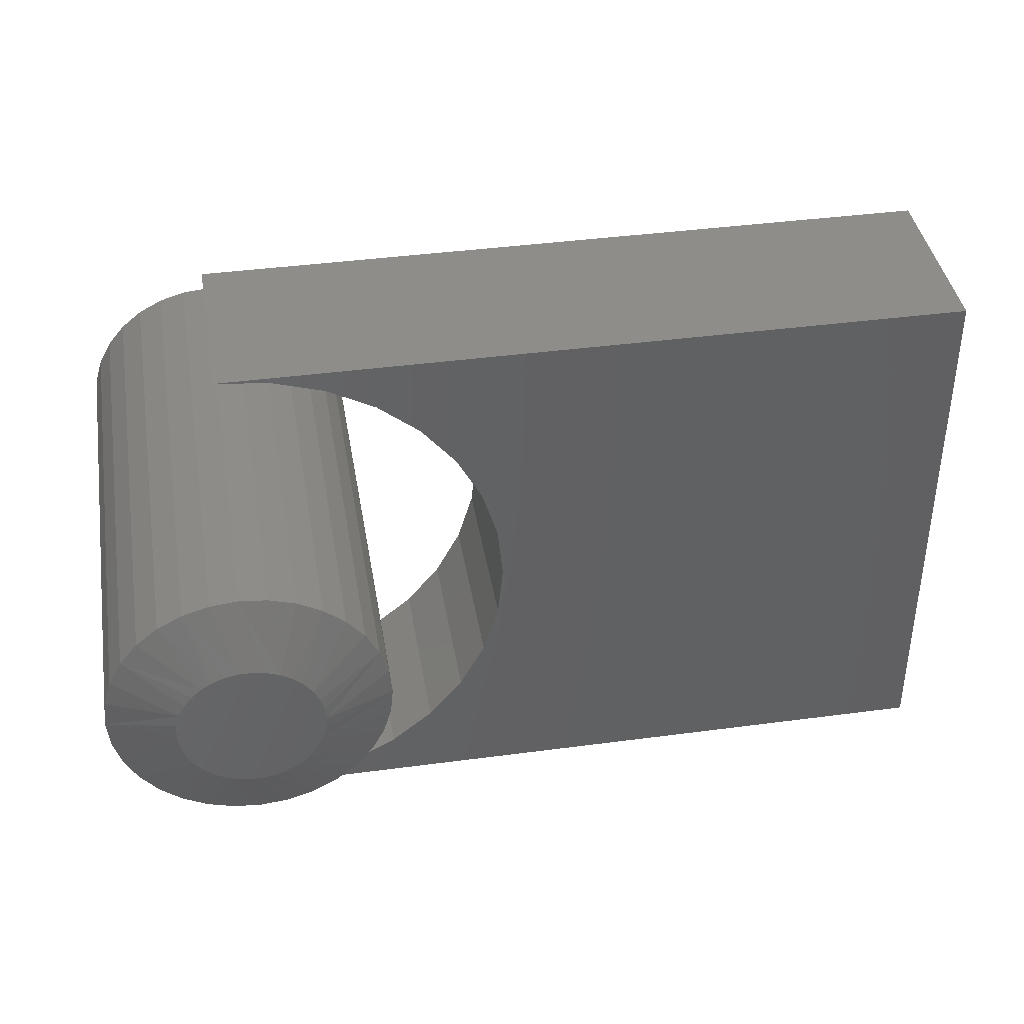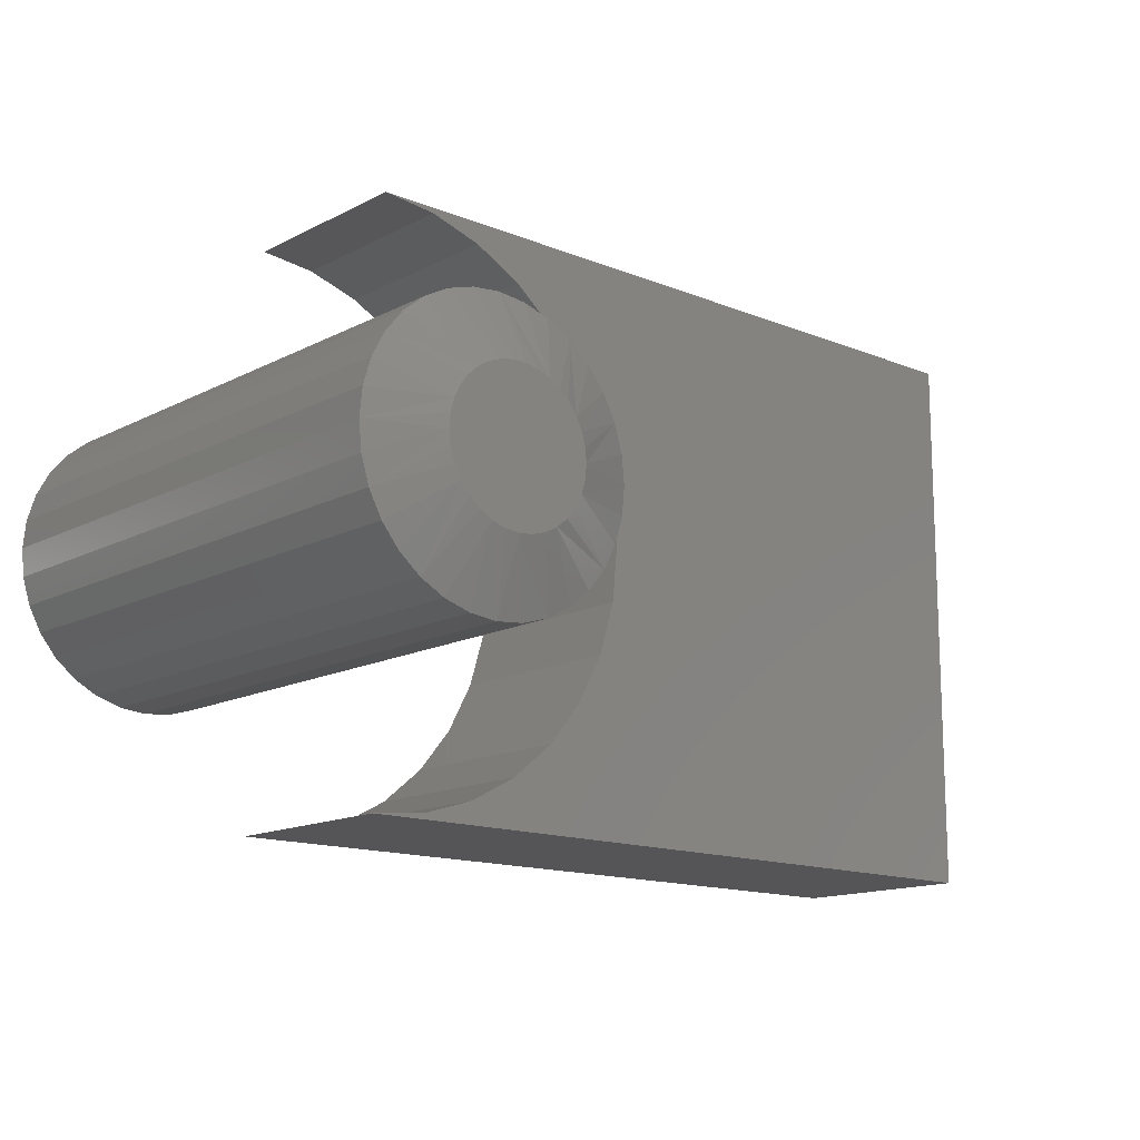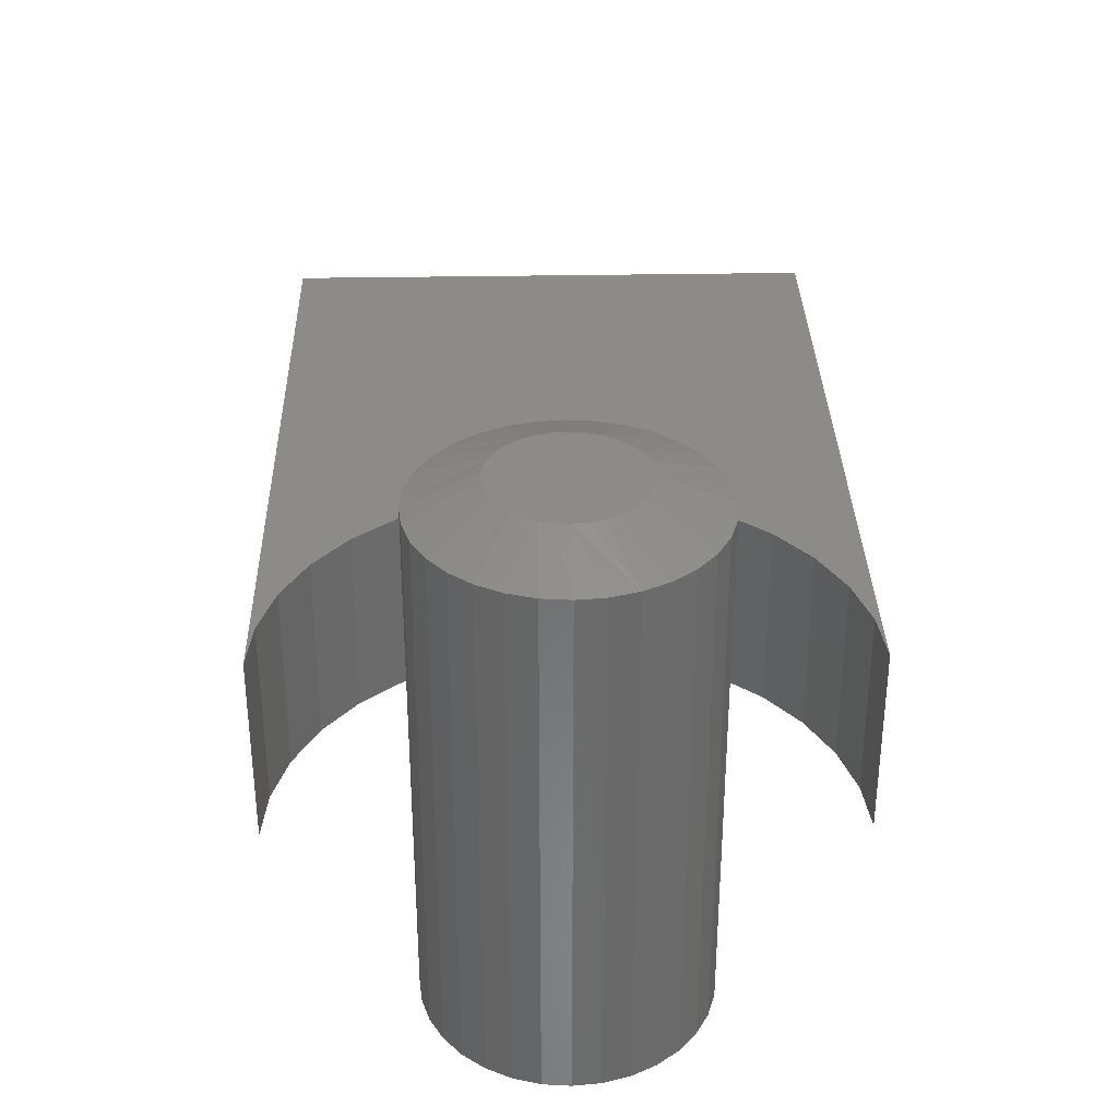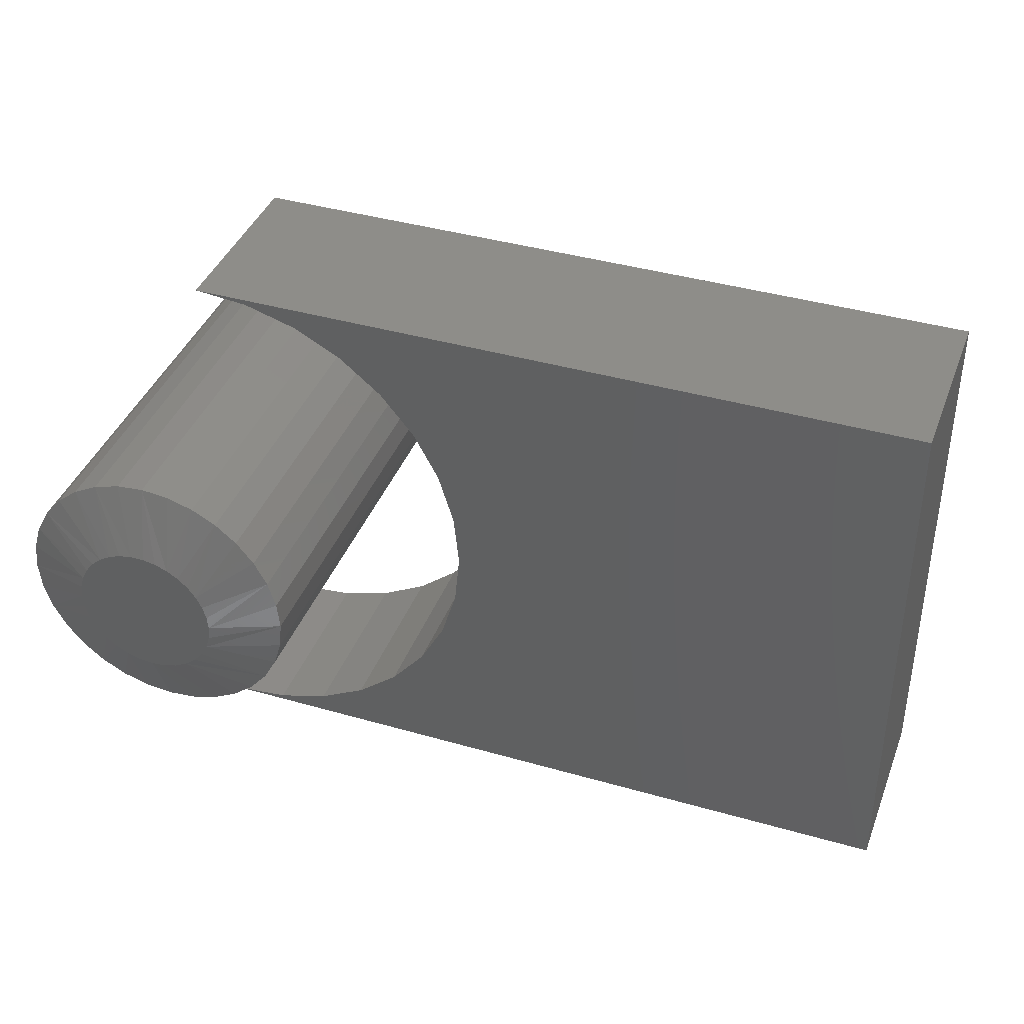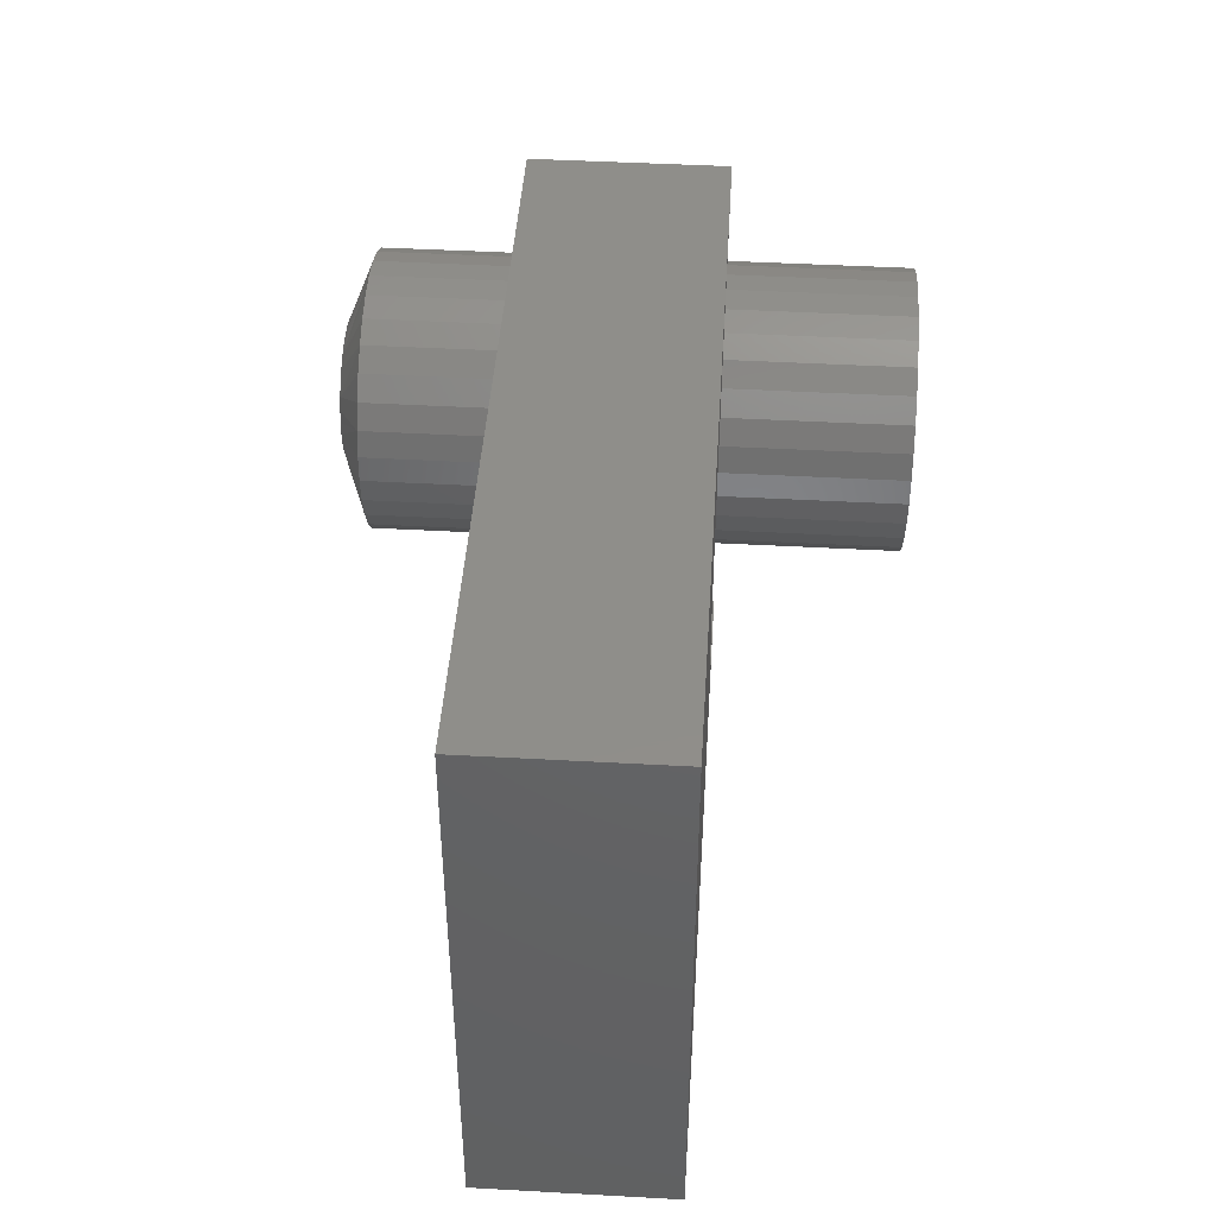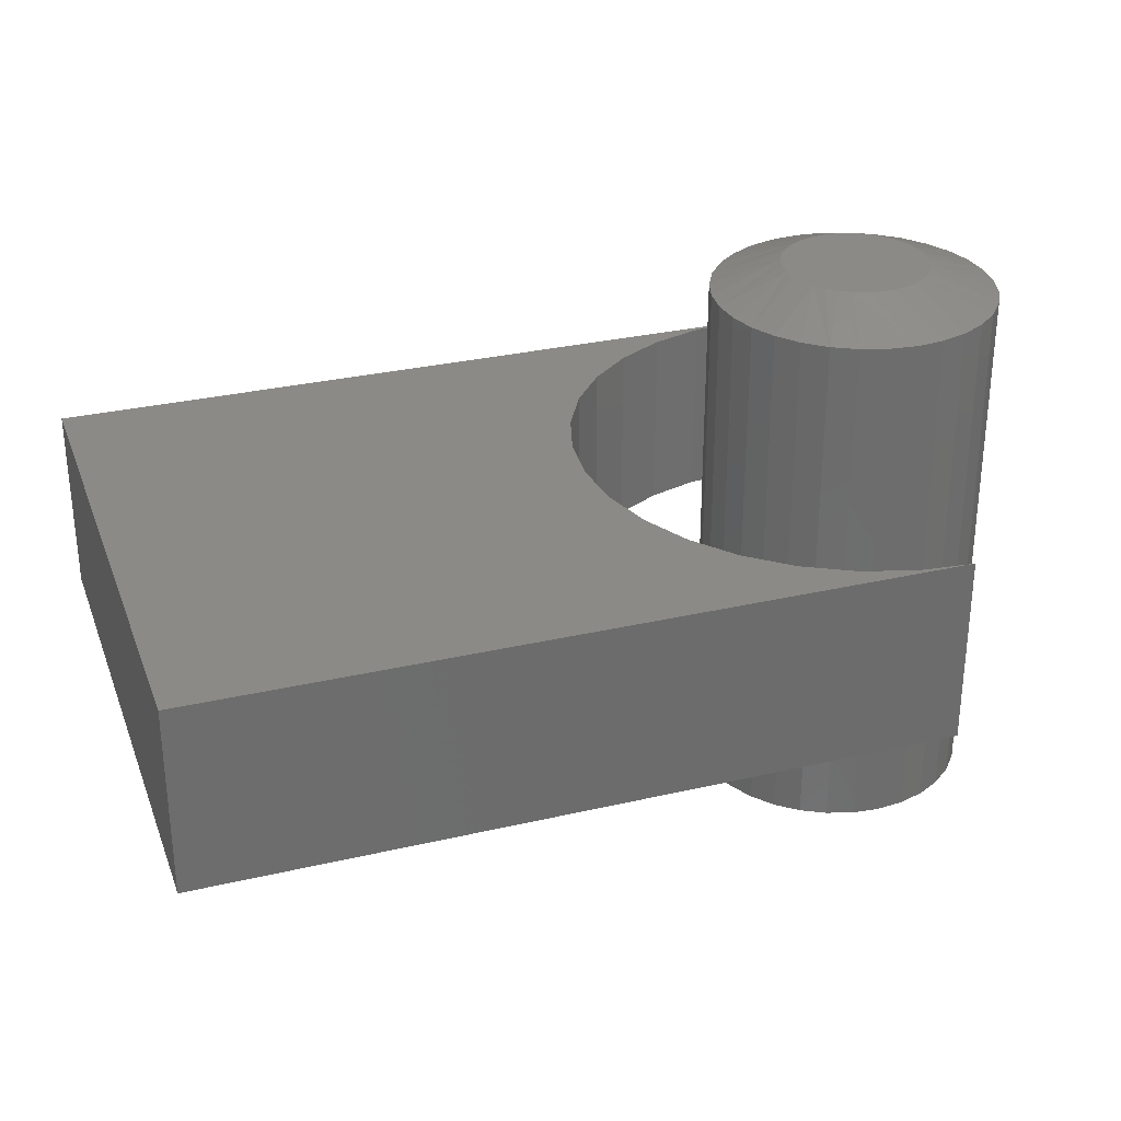
<metadata>
{"format":"stl","ext":"stl","renderer":"f3d","projection":"perspective","resolution":1024,"background":"white","views":[{"elev":40.0,"azim":-9.4,"up":"+Y"},{"elev":-14.3,"azim":-41.6,"up":"+Y"},{"elev":33.2,"azim":-91.4,"up":"+Z"},{"elev":39.6,"azim":19.7,"up":"+Y"},{"elev":44.3,"azim":93.7,"up":"+Y"},{"elev":30.4,"azim":161.4,"up":"+Z"}]}
</metadata>
<code>
# stl→obj: 135 verts, 262 faces
v -0.4186 0.08336 0.3203
v -0.434 0.08336 0.3203
v -0.4492 0.08052 0.3203
v -0.4034 0.08052 0.3203
v -0.4636 0.07494 0.3203
v -0.389 0.07494 0.3203
v -0.4768 0.06681 0.3203
v -0.3759 0.06681 0.3203
v -0.4882 0.0564 0.3203
v -0.3644 0.0564 0.3203
v -0.3671 -0.0592 0.3203
v -0.4728 -0.06961 0.3203
v -0.3798 -0.06961 0.3203
v -0.4584 -0.07734 0.3203
v -0.3943 -0.07734 0.3203
v -0.4426 -0.08211 0.3203
v -0.41 -0.08211 0.3203
v -0.4263 -0.08372 0.3203
v -0.3551 0.04407 0.3203
v -0.4975 0.04407 0.3203
v -0.3483 0.03024 0.3203
v -0.5044 0.03024 0.3203
v -0.344 0.01538 0.3203
v -0.5086 0.01538 0.3203
v -0.3426 -1.897e-17 0.3203
v -0.51 -3.921e-07 0.3203
v -0.3442 -0.01633 0.3203
v -0.5084 -0.01633 0.3203
v -0.349 -0.03204 0.3203
v -0.5037 -0.03204 0.3203
v -0.3567 -0.04651 0.3203
v -0.4959 -0.04651 0.3203
v -0.4855 -0.0592 0.3203
v -0.2645 0 -0.3203
v -0.2645 -3.964e-17 0.2891
v -0.2676 -0.03157 -0.3203
v -0.2676 -0.03157 0.2891
v -0.2768 -0.06193 -0.3203
v -0.2768 -0.06193 0.2891
v -0.2917 -0.08991 -0.3203
v -0.2917 -0.08991 0.2891
v -0.3119 -0.1144 -0.3203
v -0.3119 -0.1144 0.2891
v -0.3364 -0.1346 -0.3203
v -0.3364 -0.1346 0.2891
v -0.3644 -0.1495 -0.3203
v -0.3644 -0.1495 0.2891
v -0.3947 -0.1587 -0.3203
v -0.3947 -0.1587 0.2891
v -0.4263 -0.1618 -0.3203
v -0.4263 -0.1618 0.2891
v -0.4579 -0.1587 -0.3203
v -0.4579 -0.1587 0.2891
v -0.4883 -0.1495 -0.3203
v -0.4883 -0.1495 0.2891
v -0.5162 -0.1346 -0.3203
v -0.5162 -0.1346 0.2891
v -0.5408 -0.1144 -0.3203
v -0.5408 -0.1144 0.2891
v -0.5609 -0.08991 -0.3203
v -0.5609 -0.08991 0.2891
v -0.5758 -0.06193 -0.3203
v -0.5758 -0.06193 0.2891
v -0.585 -0.03157 -0.3203
v -0.585 -0.03157 0.2891
v -0.5882 1.982e-17 -0.3203
v -0.5882 1.982e-17 0.2891
v -0.585 0.03157 -0.3203
v -0.585 0.03157 0.2891
v -0.5758 0.06193 -0.3203
v -0.5758 0.06193 0.2891
v -0.5609 0.08991 -0.3203
v -0.5609 0.08991 0.2891
v -0.5408 0.1144 -0.3203
v -0.5408 0.1144 0.2891
v -0.5162 0.1346 -0.3203
v -0.5162 0.1346 0.2891
v -0.4883 0.1495 -0.3203
v -0.4883 0.1495 0.2891
v -0.4579 0.1587 -0.3203
v -0.4579 0.1587 0.2891
v -0.4263 0.1618 -0.3203
v -0.4263 0.1618 0.2891
v -0.3947 0.1587 -0.3203
v -0.3947 0.1587 0.2891
v -0.3644 0.1495 -0.3203
v -0.3644 0.1495 0.2891
v -0.3364 0.1346 -0.3203
v -0.3364 0.1346 0.2891
v -0.3119 0.1144 -0.3203
v -0.3119 0.1144 0.2891
v -0.2917 0.08991 -0.3203
v -0.2917 0.08991 0.2891
v -0.2768 0.06193 -0.3203
v -0.2768 0.06193 0.2891
v -0.2676 0.03157 -0.3203
v -0.2676 0.03157 0.2891
v 0.4297 -0.3203 0.1094
v -0.2026 0.2279 0.1094
v -0.1627 0.1792 0.1094
v -0.133 0.1237 0.1094
v -0.1147 0.06347 0.1094
v -0.1086 0.0008224 0.1094
v -0.1147 -0.06183 0.1094
v -0.133 -0.1221 0.1094
v -0.1627 -0.1776 0.1094
v -0.2026 -0.2263 0.1094
v -0.2513 -0.2662 0.1094
v -0.3068 -0.2959 0.1094
v -0.367 -0.3141 0.1094
v -0.4297 -0.3203 0.1094
v 0.4297 0.322 0.1094
v -0.4297 0.322 0.1094
v -0.367 0.3158 0.1094
v -0.3068 0.2975 0.1094
v -0.2513 0.2678 0.1094
v 0.4297 -0.3203 -0.1094
v -0.4297 -0.3203 -0.1094
v -0.367 -0.3141 -0.1094
v -0.3068 -0.2959 -0.1094
v -0.2513 -0.2662 -0.1094
v -0.2026 -0.2263 -0.1094
v -0.1627 -0.1776 -0.1094
v -0.133 -0.1221 -0.1094
v -0.1147 -0.06183 -0.1094
v -0.1086 0.0008224 -0.1094
v -0.1147 0.06347 -0.1094
v -0.133 0.1237 -0.1094
v -0.1627 0.1792 -0.1094
v -0.2026 0.2279 -0.1094
v 0.4297 0.322 -0.1094
v -0.2513 0.2678 -0.1094
v -0.3068 0.2975 -0.1094
v -0.367 0.3158 -0.1094
v -0.4297 0.322 -0.1094
f 1 2 3
f 1 3 4
f 4 3 5
f 4 5 6
f 6 5 7
f 6 7 8
f 8 7 9
f 8 9 10
f 11 12 13
f 13 12 14
f 13 14 15
f 15 14 16
f 15 16 17
f 17 16 18
f 10 9 19
f 19 9 20
f 19 20 21
f 21 20 22
f 21 22 23
f 23 22 24
f 23 24 25
f 25 24 26
f 25 26 27
f 27 26 28
f 27 28 29
f 29 28 30
f 29 30 31
f 31 30 32
f 31 32 11
f 11 32 33
f 11 33 12
f 34 35 36
f 36 35 37
f 36 37 38
f 38 37 39
f 38 39 40
f 40 39 41
f 40 41 42
f 42 41 43
f 42 43 44
f 44 43 45
f 44 45 46
f 46 45 47
f 46 47 48
f 48 47 49
f 48 49 50
f 50 49 51
f 50 51 52
f 52 51 53
f 52 53 54
f 54 53 55
f 54 55 56
f 56 55 57
f 56 57 58
f 58 57 59
f 58 59 60
f 60 59 61
f 60 61 62
f 62 61 63
f 62 63 64
f 64 63 65
f 64 65 66
f 66 65 67
f 66 67 68
f 68 67 69
f 68 69 70
f 70 69 71
f 70 71 72
f 72 71 73
f 72 73 74
f 74 73 75
f 74 75 76
f 76 75 77
f 76 77 78
f 78 77 79
f 78 79 80
f 80 79 81
f 80 81 82
f 82 81 83
f 82 83 84
f 84 83 85
f 84 85 86
f 86 85 87
f 86 87 88
f 88 87 89
f 88 89 90
f 90 89 91
f 90 91 92
f 92 91 93
f 92 93 94
f 94 93 95
f 94 95 96
f 96 95 97
f 96 97 34
f 34 97 35
f 59 57 32
f 28 63 30
f 53 51 14
f 33 57 12
f 33 32 57
f 43 41 13
f 17 47 15
f 17 18 47
f 11 41 31
f 11 13 41
f 16 14 51
f 18 16 51
f 18 51 49
f 49 47 18
f 26 67 65
f 26 65 63
f 26 63 28
f 35 25 27
f 35 27 29
f 35 29 37
f 59 32 61
f 61 32 30
f 61 30 63
f 53 14 55
f 55 14 12
f 55 12 57
f 43 13 45
f 45 13 15
f 45 15 47
f 37 29 39
f 39 29 31
f 39 31 41
f 91 89 19
f 95 21 23
f 85 83 6
f 89 8 10
f 10 19 89
f 81 79 2
f 2 83 81
f 1 83 2
f 75 73 7
f 7 77 75
f 5 77 7
f 5 79 77
f 3 79 5
f 3 2 79
f 22 71 69
f 20 71 22
f 20 73 71
f 9 73 20
f 9 7 73
f 4 6 83
f 1 4 83
f 25 35 97
f 25 97 95
f 25 95 23
f 67 26 24
f 67 24 22
f 67 22 69
f 91 19 93
f 93 19 21
f 93 21 95
f 85 6 87
f 87 6 8
f 87 8 89
f 82 84 80
f 78 80 84
f 86 78 84
f 48 52 46
f 50 52 48
f 52 54 46
f 46 54 56
f 46 56 44
f 44 56 58
f 44 58 42
f 42 58 60
f 42 60 40
f 40 60 62
f 40 62 38
f 38 62 64
f 38 64 36
f 36 64 66
f 36 66 34
f 34 66 68
f 34 68 96
f 96 68 70
f 96 70 94
f 94 70 72
f 94 72 92
f 92 72 74
f 92 74 90
f 90 74 76
f 90 76 88
f 88 76 78
f 88 78 86
f 98 99 100
f 98 100 101
f 98 101 102
f 98 102 103
f 98 103 104
f 98 104 105
f 98 105 106
f 98 106 107
f 98 107 108
f 98 108 109
f 98 109 110
f 98 110 111
f 112 113 114
f 112 114 115
f 112 115 116
f 112 116 99
f 112 99 98
f 117 118 119
f 117 119 120
f 117 120 121
f 117 121 122
f 117 122 123
f 117 123 124
f 117 124 125
f 117 125 126
f 117 126 127
f 117 127 128
f 117 128 129
f 117 129 130
f 131 117 130
f 131 130 132
f 131 132 133
f 131 133 134
f 131 134 135
f 126 102 127
f 127 102 101
f 127 101 128
f 128 101 100
f 128 100 129
f 129 100 99
f 129 99 130
f 130 99 116
f 130 116 132
f 132 116 115
f 132 115 133
f 133 115 114
f 133 114 134
f 134 114 113
f 134 113 135
f 102 126 103
f 103 126 125
f 103 125 104
f 104 125 124
f 104 124 105
f 105 124 123
f 105 123 106
f 106 123 122
f 106 122 107
f 107 122 121
f 107 121 108
f 108 121 120
f 108 120 109
f 109 120 119
f 109 119 110
f 110 119 118
f 110 118 111
f 112 131 113
f 113 131 135
f 98 117 112
f 112 117 131
f 111 118 98
f 98 118 117

</code>
